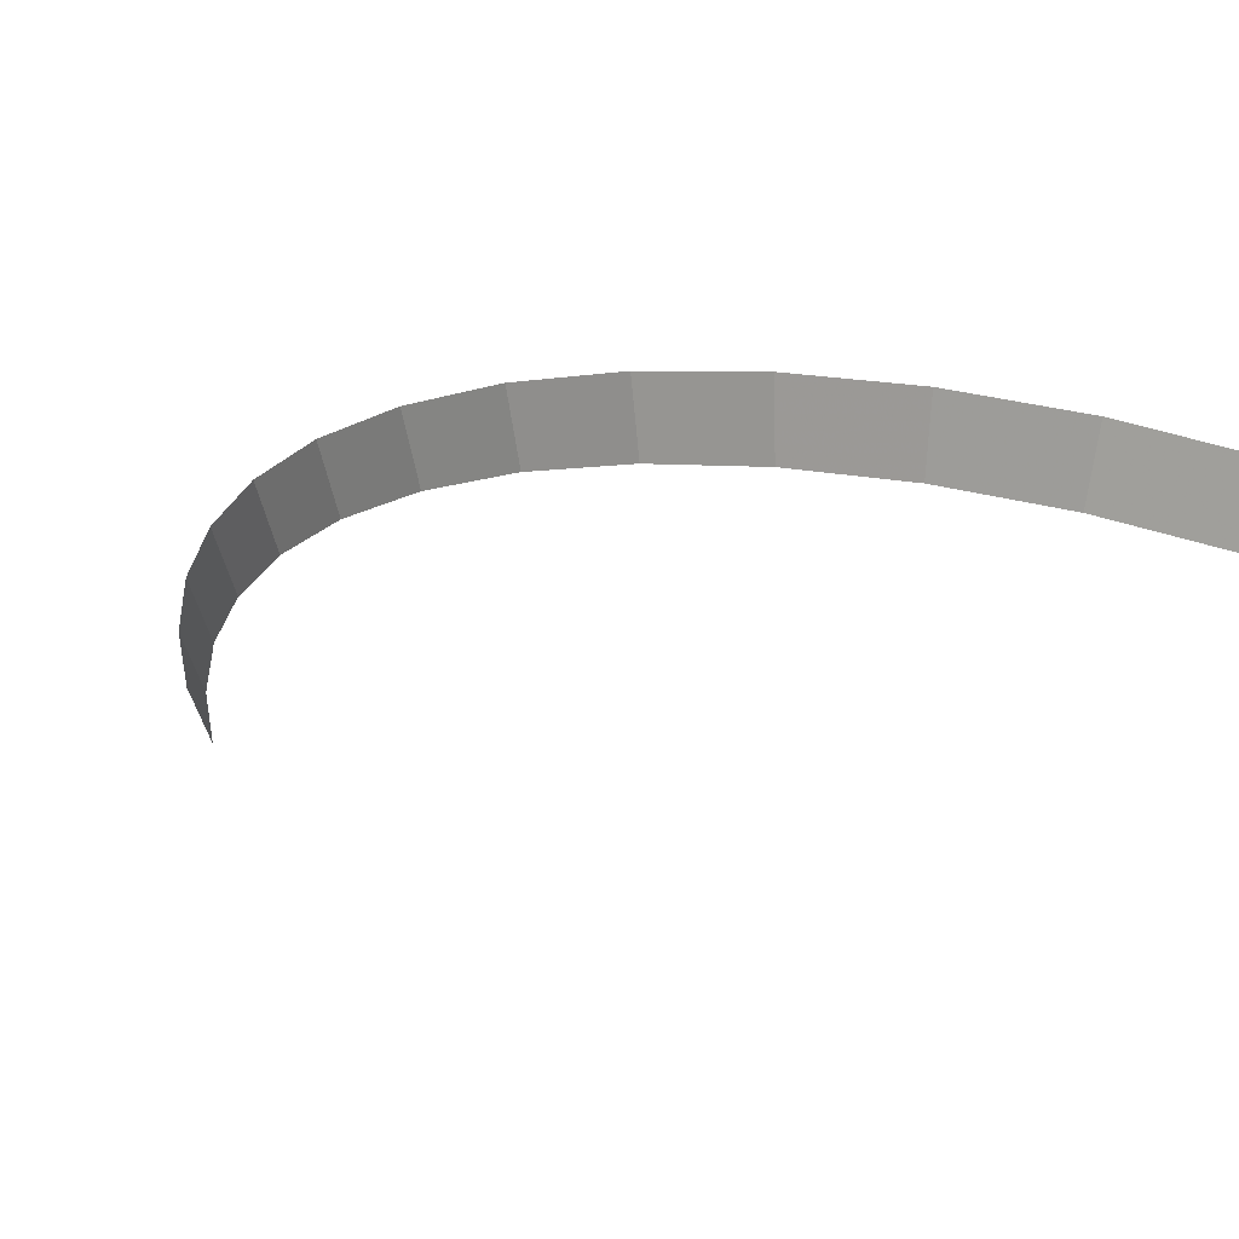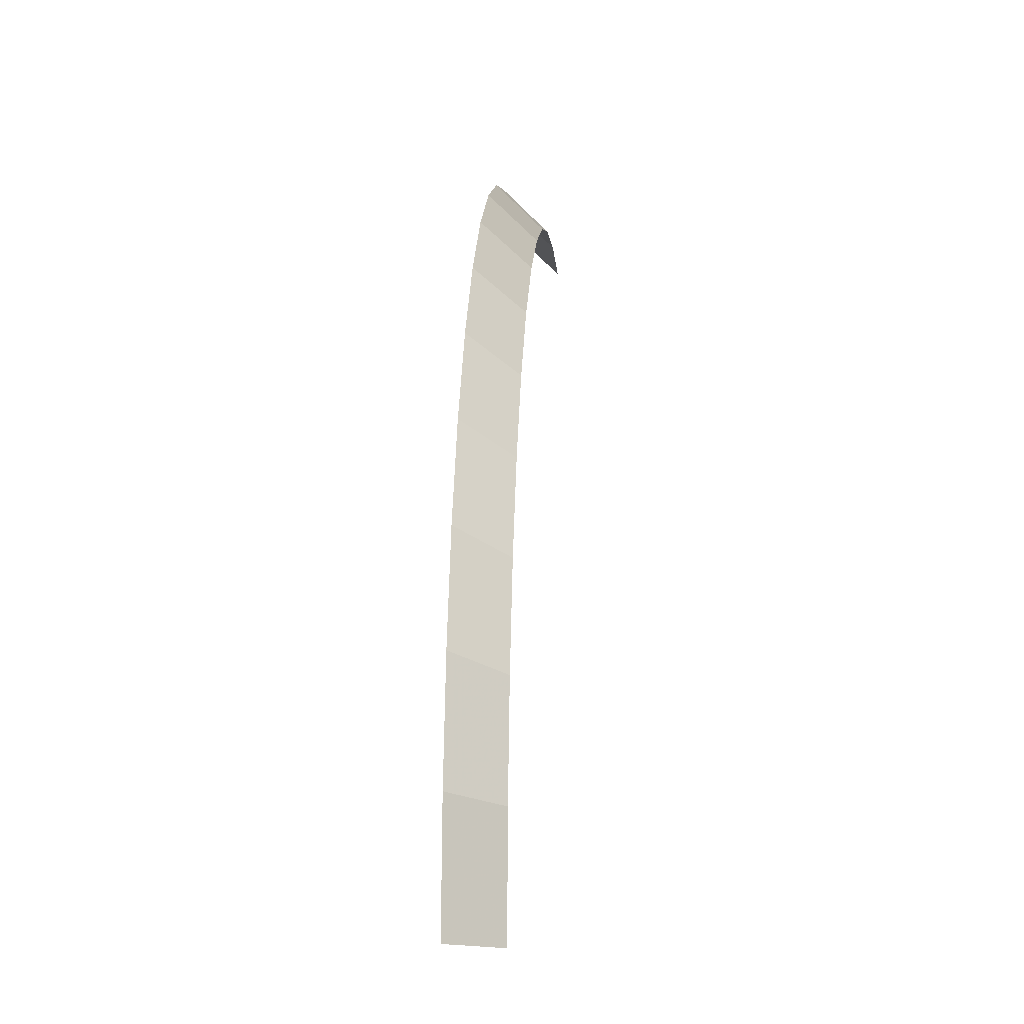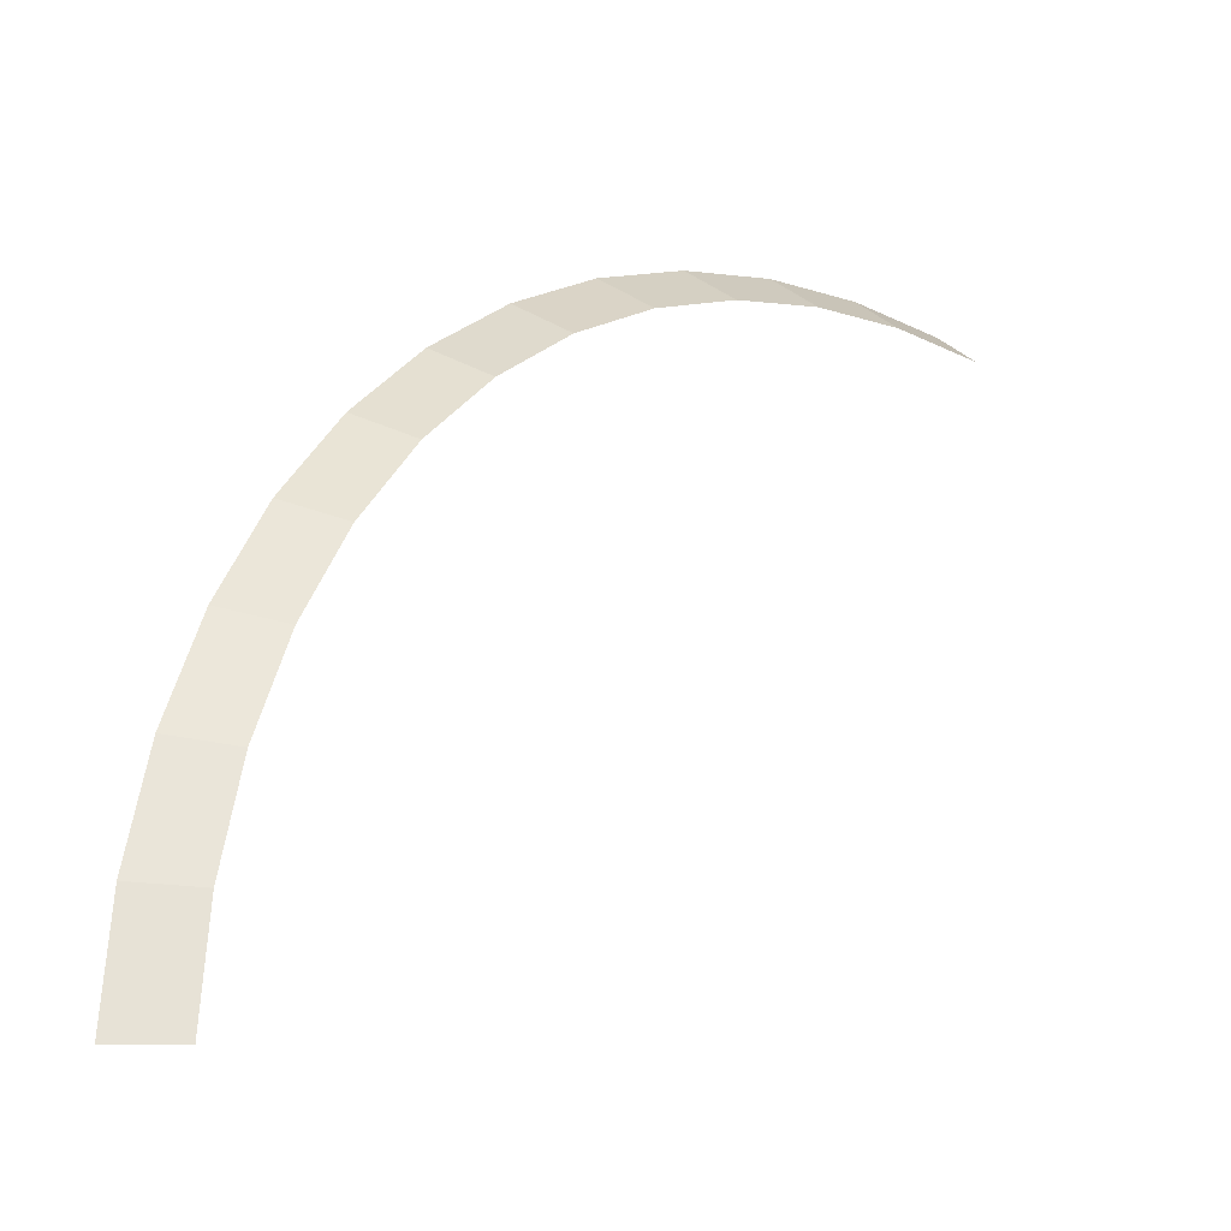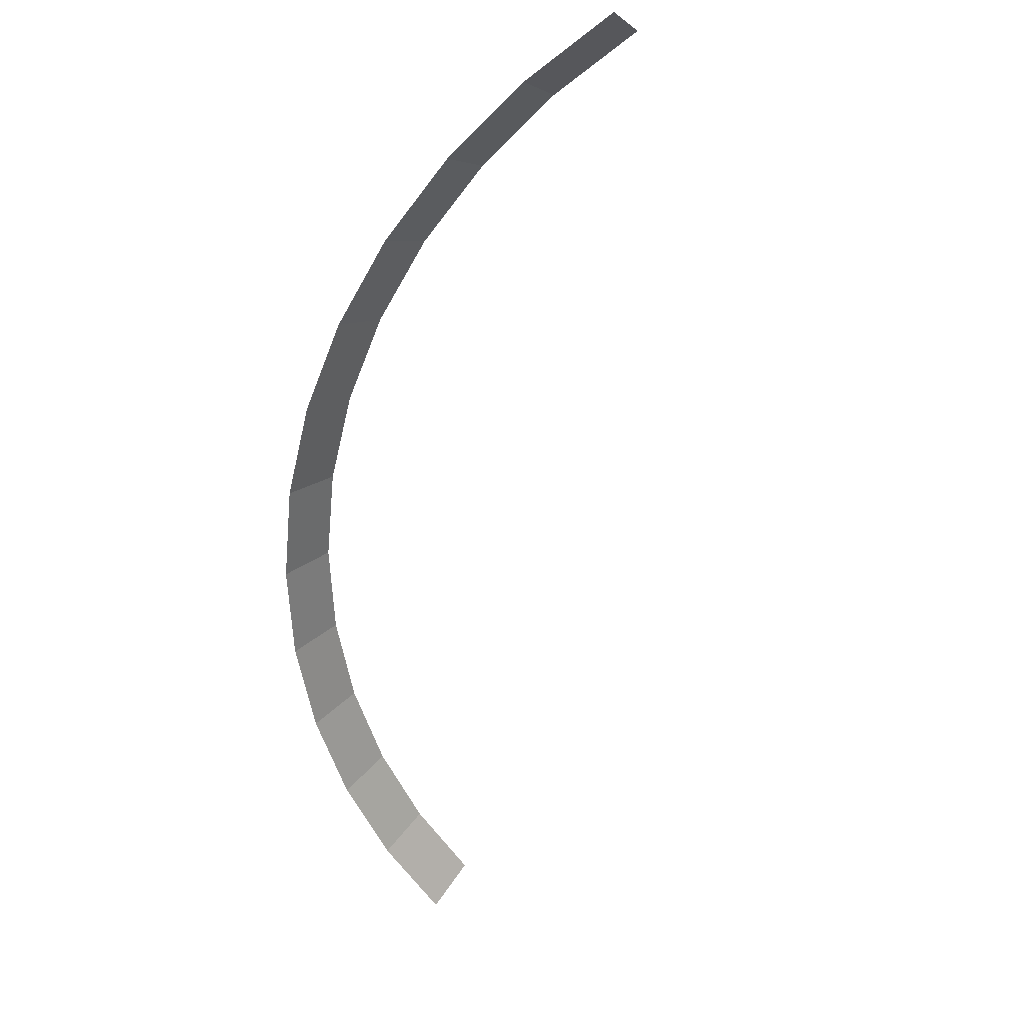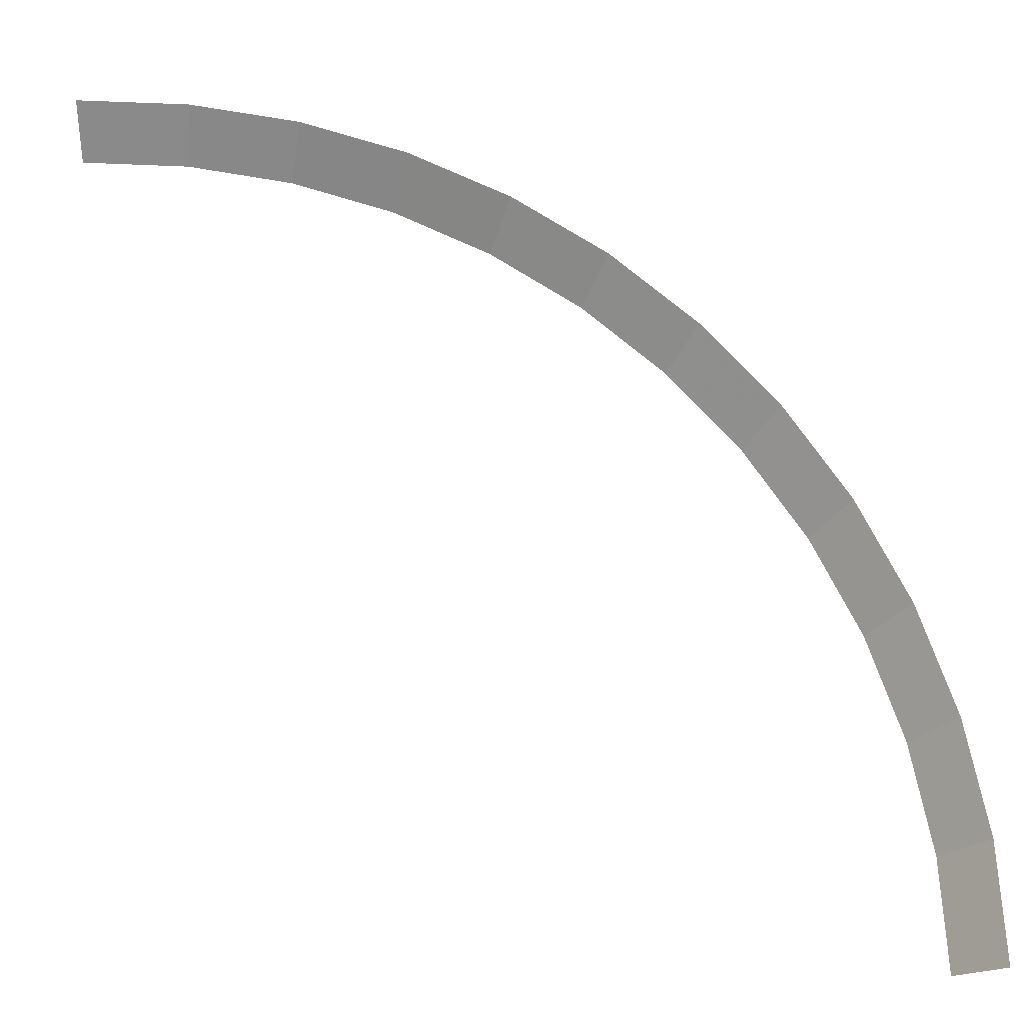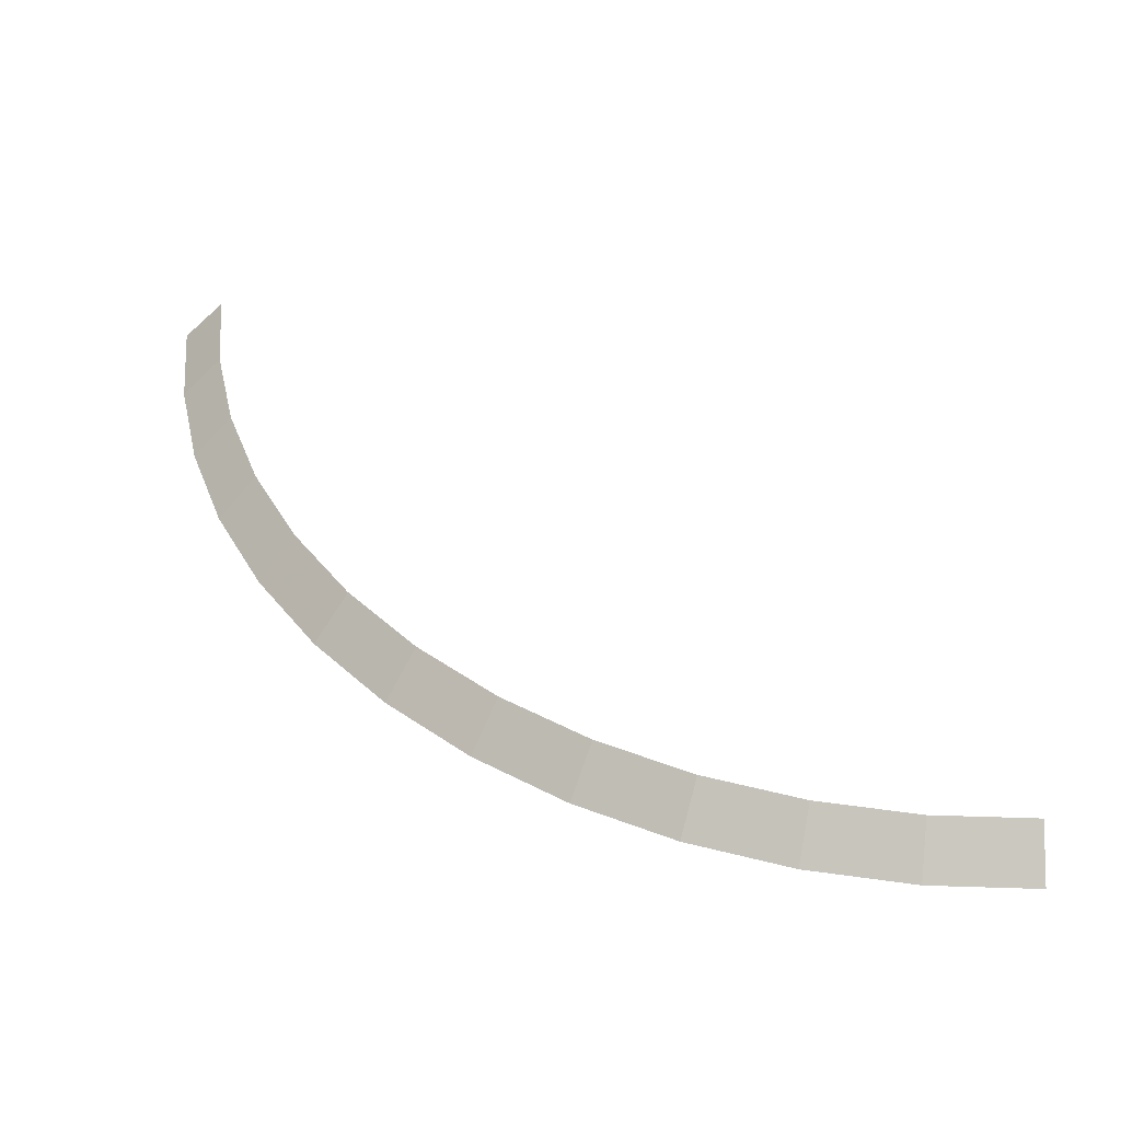
<metadata>
{"format":"obj","ext":"obj","renderer":"f3d","projection":"perspective","resolution":1024,"background":"white","views":[{"elev":61.3,"azim":-160.6,"up":"+Z"},{"elev":-14.0,"azim":93.9,"up":"+Z"},{"elev":-25.1,"azim":136.9,"up":"+Z"},{"elev":-55.6,"azim":125.7,"up":"+Y"},{"elev":-19.4,"azim":2.6,"up":"+Z"},{"elev":42.5,"azim":88.4,"up":"+Y"}]}
</metadata>
<code>
v 0.9 0.05 0
v 0.8923 0.05 0.1174
v 0.9418 0 0.124
v 0.95 0 0
v 0.8923 0.05 0.1174
v 0.8693 0.05 0.2329
v 0.9176 0 0.2459
v 0.9418 0 0.124
v 0.8693 0.05 0.2329
v 0.8315 0.05 0.3444
v 0.8777 0 0.3636
v 0.9176 0 0.2459
v 0.8315 0.05 0.3444
v 0.7794 0.05 0.45
v 0.8227 0 0.475
v 0.8777 0 0.3636
v 0.7794 0.05 0.45
v 0.7141 0.05 0.5479
v 0.7537 0 0.5784
v 0.8227 0 0.475
v 0.7141 0.05 0.5479
v 0.6364 0.05 0.6364
v 0.6717 0 0.6717
v 0.7537 0 0.5784
v 0.6364 0.05 0.6364
v 0.5479 0.05 0.7141
v 0.5784 0 0.7537
v 0.6717 0 0.6717
v 0.5479 0.05 0.7141
v 0.45 0.05 0.7794
v 0.475 0 0.8227
v 0.5784 0 0.7537
v 0.45 0.05 0.7794
v 0.3444 0.05 0.8315
v 0.3636 0 0.8777
v 0.475 0 0.8227
v 0.3444 0.05 0.8315
v 0.2329 0.05 0.8693
v 0.2459 0 0.9176
v 0.3636 0 0.8777
v 0.2329 0.05 0.8693
v 0.1174 0.05 0.8923
v 0.124 0 0.9418
v 0.2459 0 0.9176
v 0.1174 0.05 0.8923
v 0 0.05 0.9
v 0 0 0.95
v 0.124 0 0.9418
g mesh1952
f 1 2 3
f 3 4 1
f 5 6 7
f 7 8 5
f 9 10 11
f 11 12 9
f 13 14 15
f 15 16 13
f 17 18 19
f 19 20 17
f 21 22 23
f 23 24 21
f 25 26 27
f 27 28 25
f 29 30 31
f 31 32 29
f 33 34 35
f 35 36 33
f 37 38 39
f 39 40 37
f 41 42 43
f 43 44 41
f 45 46 47
f 47 48 45

</code>
